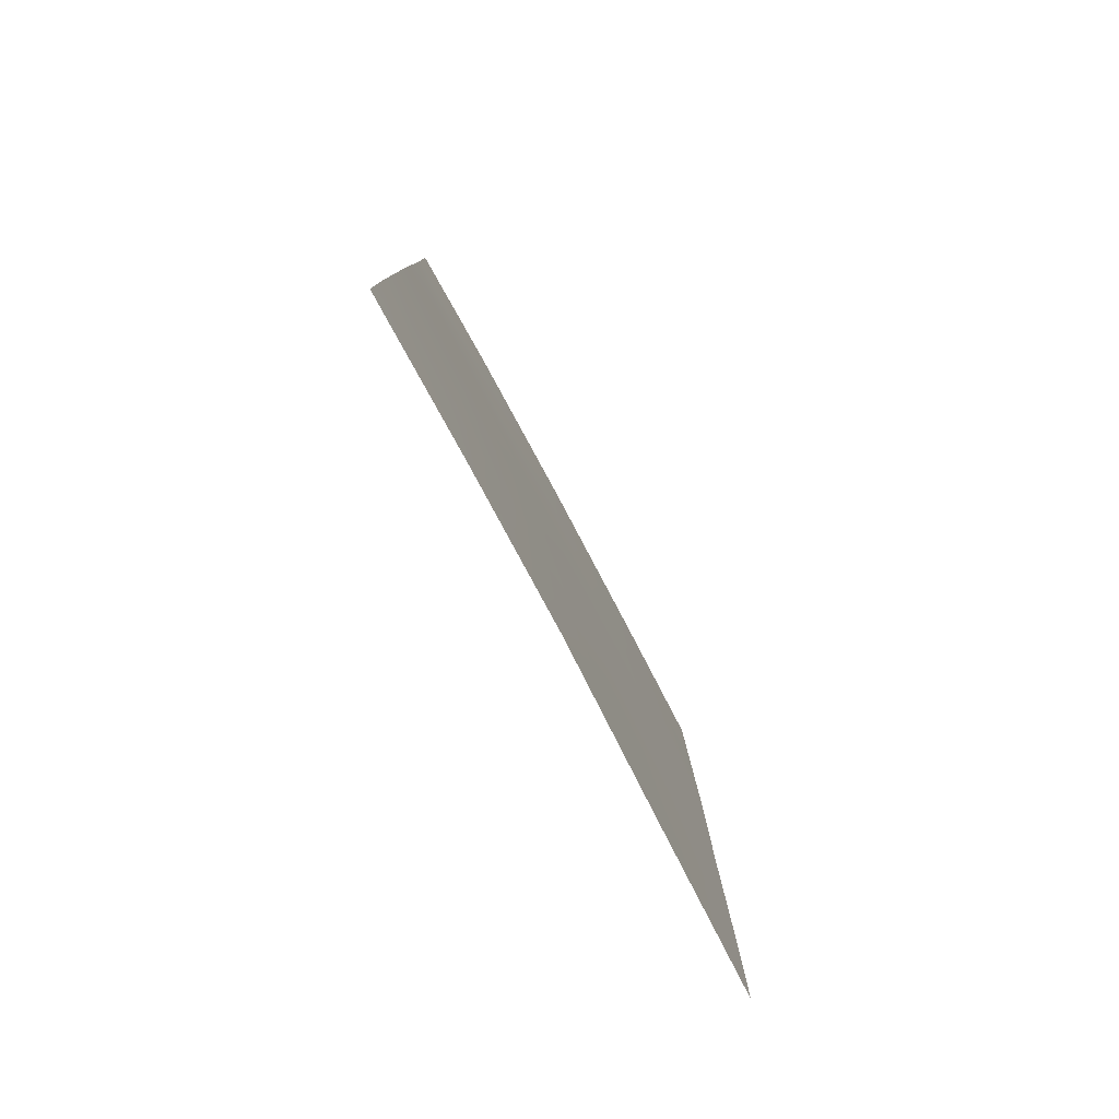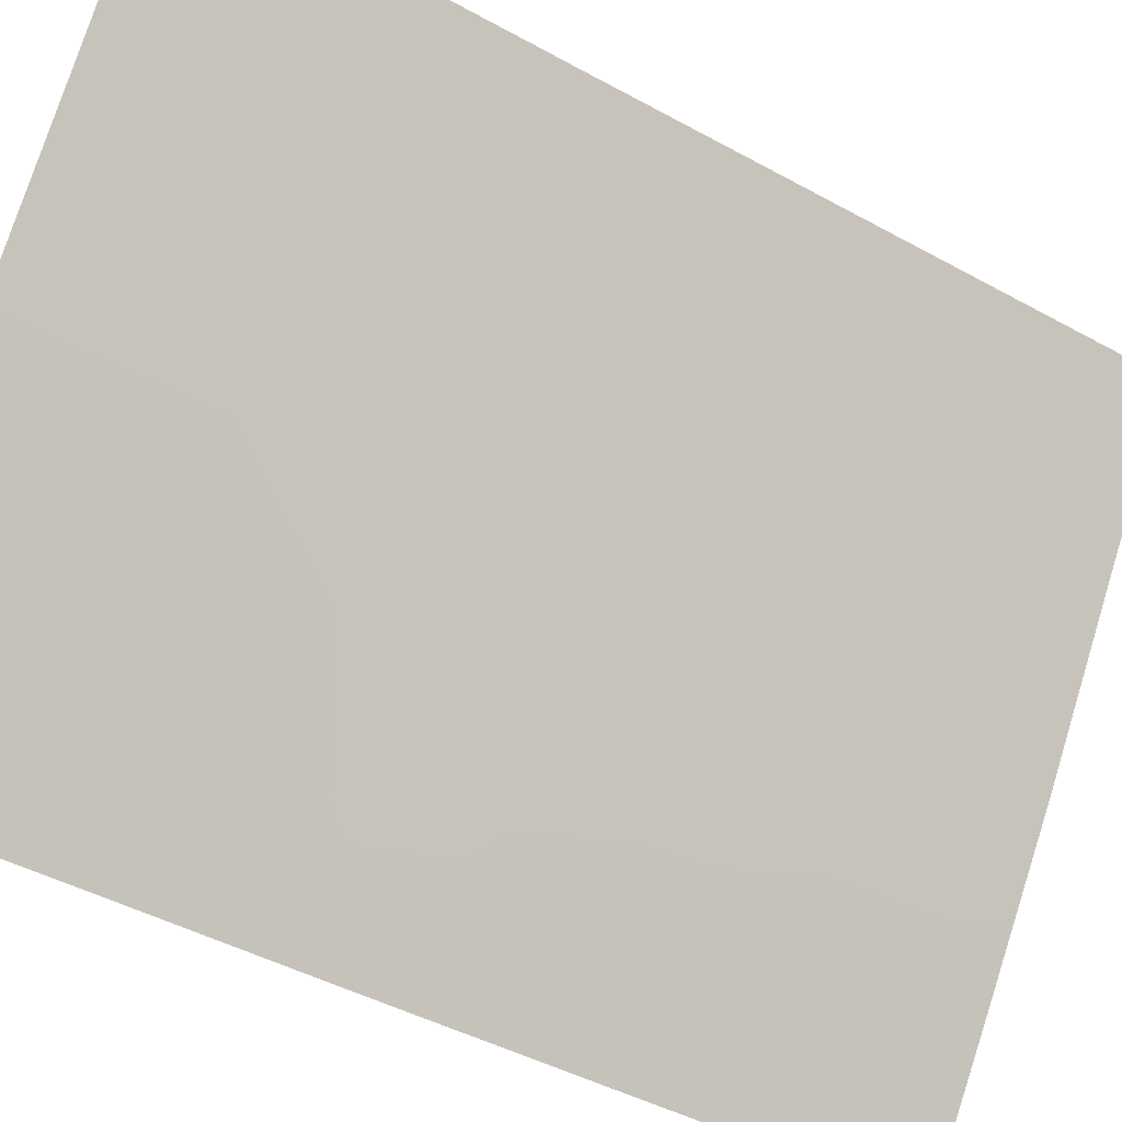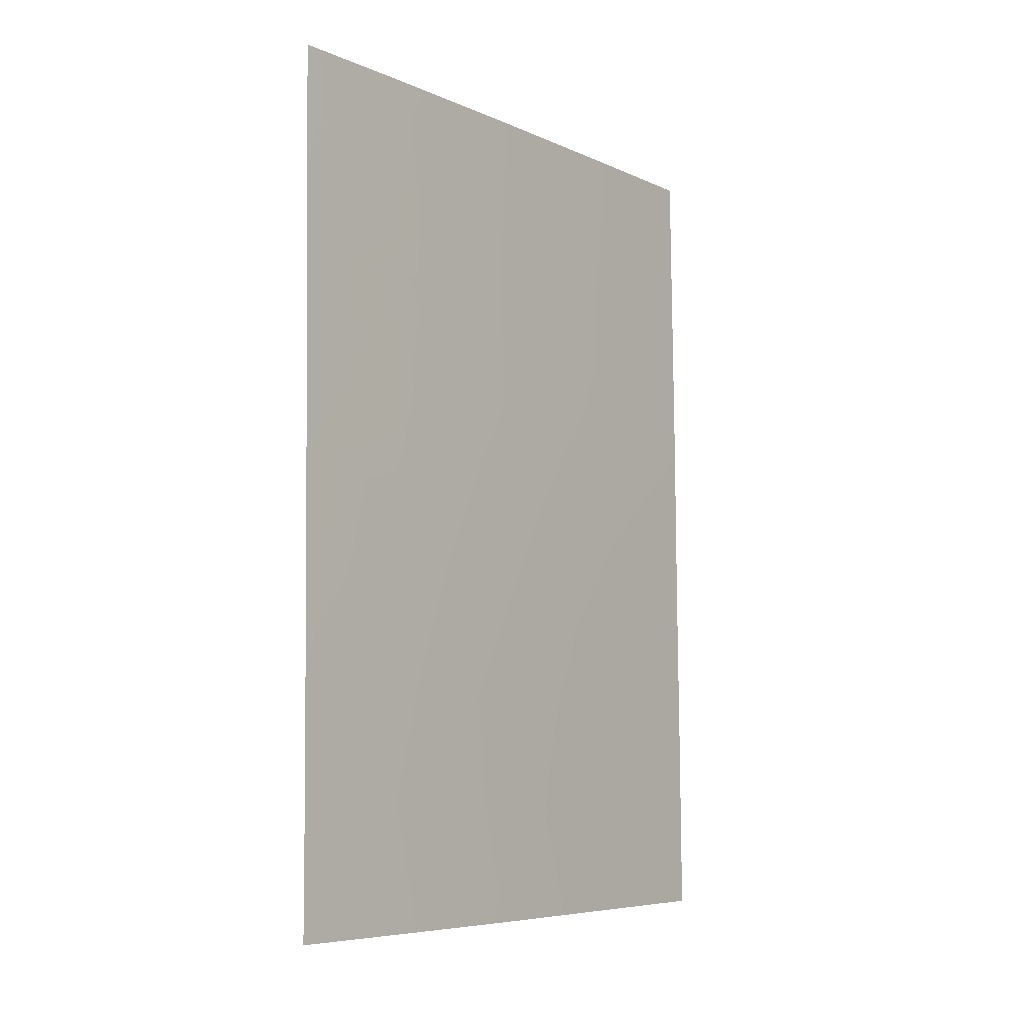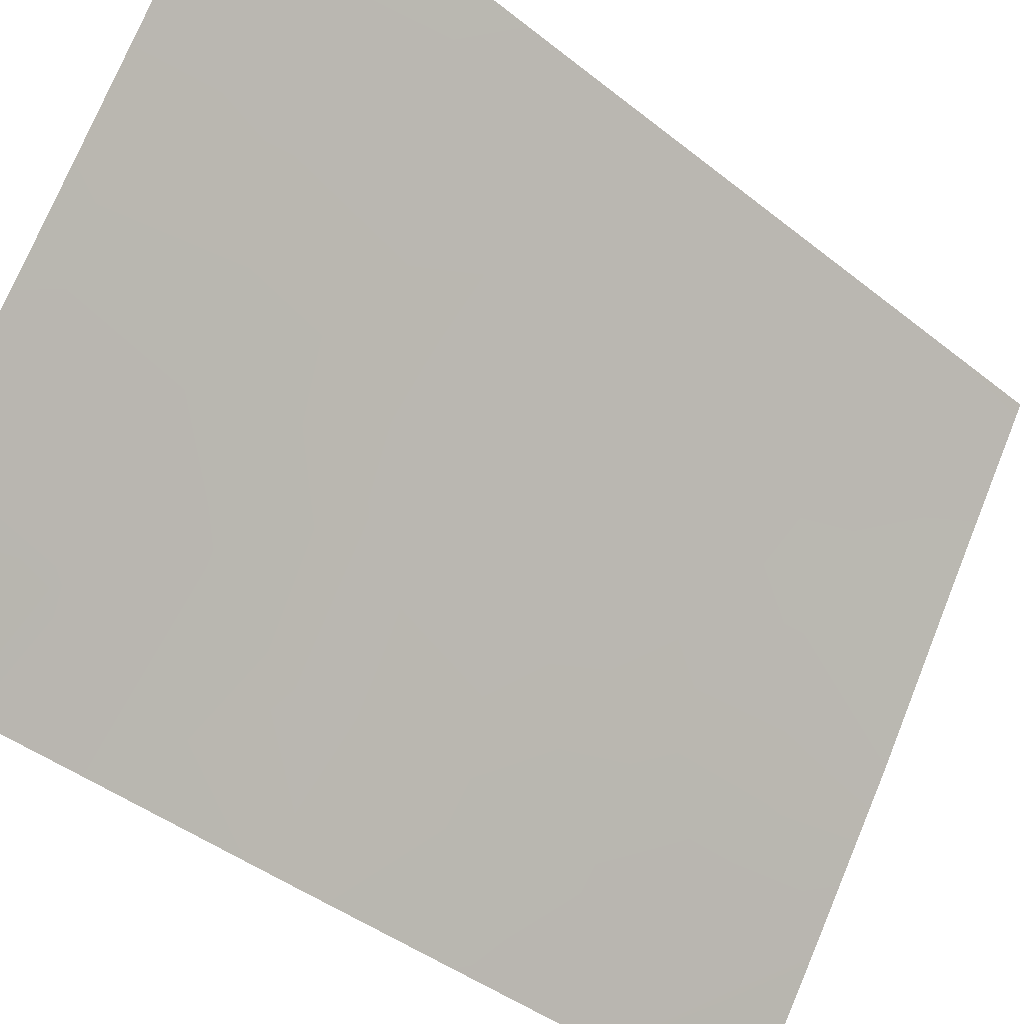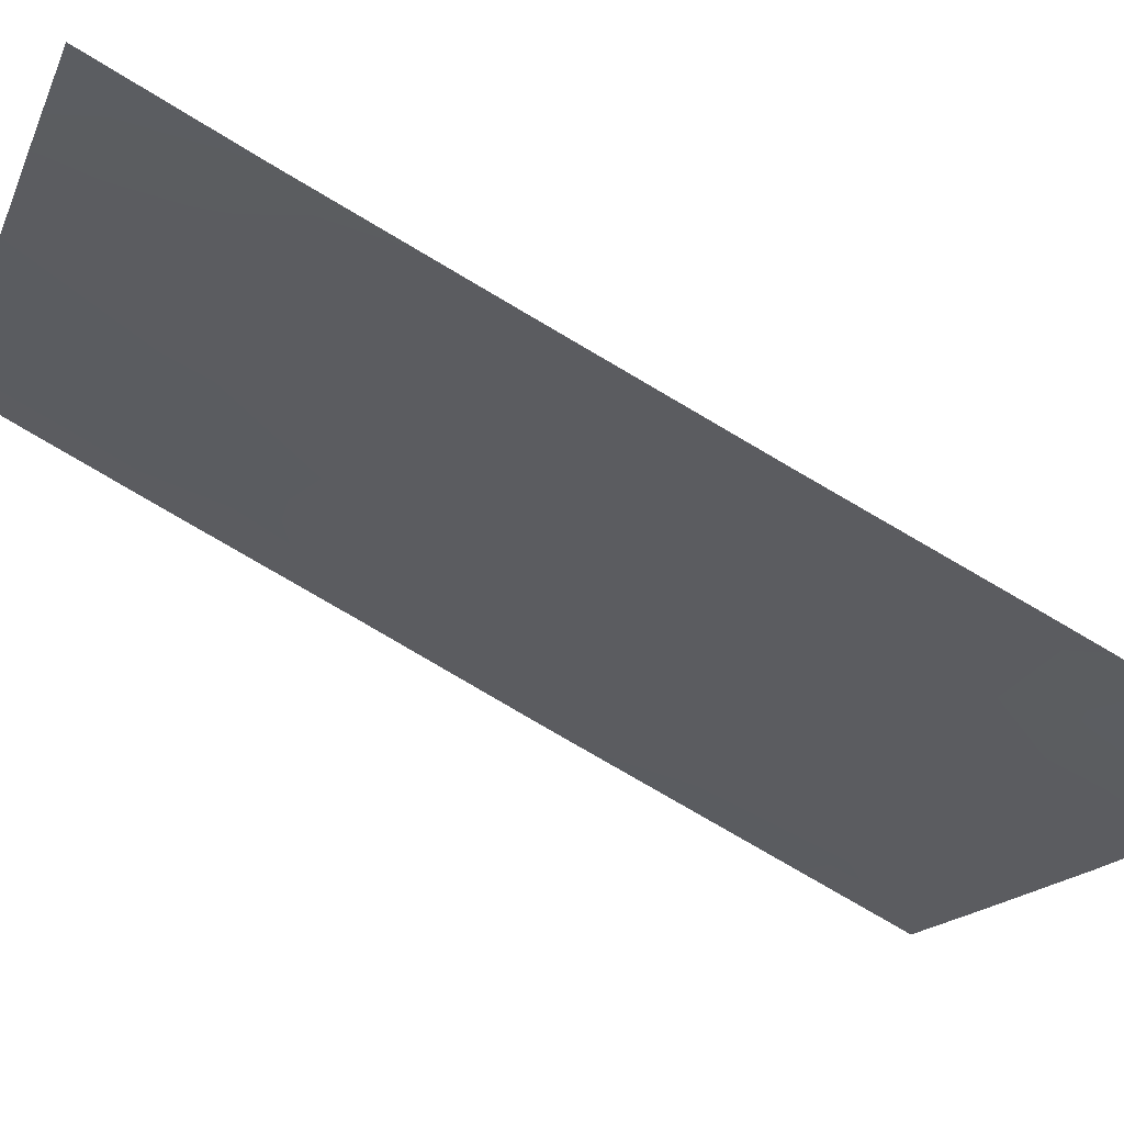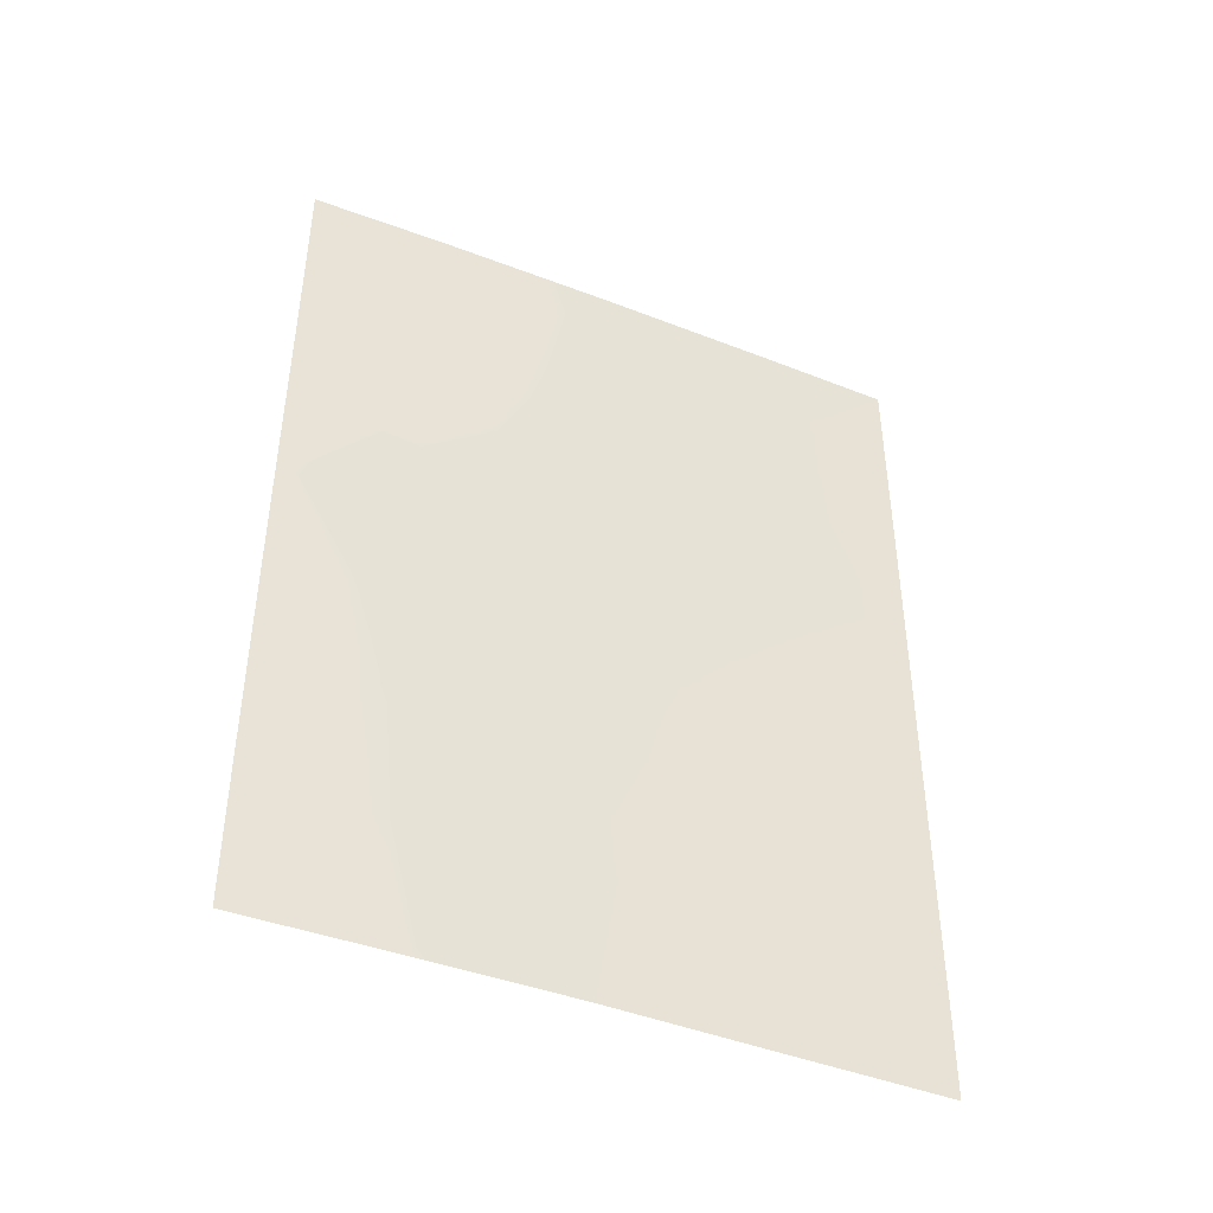
<metadata>
{"format":"obj","ext":"obj","renderer":"f3d","projection":"perspective","resolution":1024,"background":"white","views":[{"elev":-79.3,"azim":174.7,"up":"+Y"},{"elev":-41.6,"azim":-123.8,"up":"+Z"},{"elev":-6.8,"azim":-175.6,"up":"+Y"},{"elev":-40.0,"azim":-134.6,"up":"+Z"},{"elev":-76.1,"azim":58.6,"up":"+Z"},{"elev":-42.1,"azim":-148.4,"up":"+Y"}]}
</metadata>
<code>
v 87.59 -49.77 43.87
v 87.38 -50 44.18
v 86.41 -50 45.61
v 82.75 -42.66 51.48
v 83.58 -41.16 50.23
v 87.59 -50 43.87
v 87.73 -38 44.11
v 82.77 -41.02 51.51
v 84.37 -39.7 49.06
v 82.71 -50 51.41
v 83.96 -50 49.42
v 87.7 -40.81 44.05
v 82.79 -38 51.56
v 86.92 -39.62 45.22
v 85.74 -48.61 46.66
v 85.22 -50 47.41
v 87.6 -48.12 43.88
v 84.77 -44.09 48.29
v 84.51 -46.05 48.66
v 87.62 -45.84 43.92
v 86.69 -46.3 45.28
v 85.25 -38 47.77
v 83.34 -50 50.41
v 84.63 -48.09 48.41
v 83.52 -48.53 50.16
v 82.74 -45.02 51.47
v 83.66 -44.64 50.02
v 82.72 -47.27 51.44
v 83.37 -39.4 50.62
v 82.71 -48.91 51.42
v 87.65 -43.33 43.98
v 85.62 -42.55 47.06
v 83.88 -42.89 49.72
v 86.73 -42.59 45.39
v 85.62 -46.81 46.89
v 85.67 -44.95 46.87
v 86.07 -39.45 46.49
v 82.78 -39.33 51.54
v 83.82 -38 49.96
v 87.72 -39.15 44.09
v 85.31 -40.43 47.6
v 86.66 -38 45.66
v 86.36 -40.86 46.02
v 83.6 -46.7 50.08
v 86.63 -48.27 45.32
v 84.58 -41.84 48.68
v 86.6 -44.19 45.51
f 1 6 2
f 9 46 5
f 29 5 8
f 34 47 32
f 42 40 14
f 27 18 19
f 41 32 46
f 16 11 24
f 3 45 2
f 16 15 3
f 45 3 15
f 20 17 21
f 22 42 37
f 25 11 23
f 26 4 27
f 28 26 44
f 5 4 8
f 25 30 28
f 31 20 47
f 27 19 44
f 27 44 26
f 33 27 4
f 33 4 5
f 47 34 31
f 47 21 36
f 36 21 35
f 24 15 16
f 5 46 33
f 25 28 44
f 24 44 19
f 13 39 29
f 29 9 5
f 38 29 8
f 22 9 39
f 43 12 34
f 31 34 12
f 43 34 32
f 32 36 18
f 12 43 14
f 47 20 21
f 27 33 18
f 12 14 40
f 9 41 46
f 33 46 18
f 40 42 7
f 9 22 41
f 41 37 43
f 15 35 45
f 35 21 45
f 15 24 35
f 24 19 35
f 1 2 17
f 13 29 38
f 2 45 17
f 39 9 29
f 37 41 22
f 37 42 14
f 30 23 10
f 25 23 30
f 14 43 37
f 24 11 25
f 44 24 25
f 43 32 41
f 45 21 17
f 46 32 18
f 35 19 36
f 36 19 18
f 47 36 32

</code>
